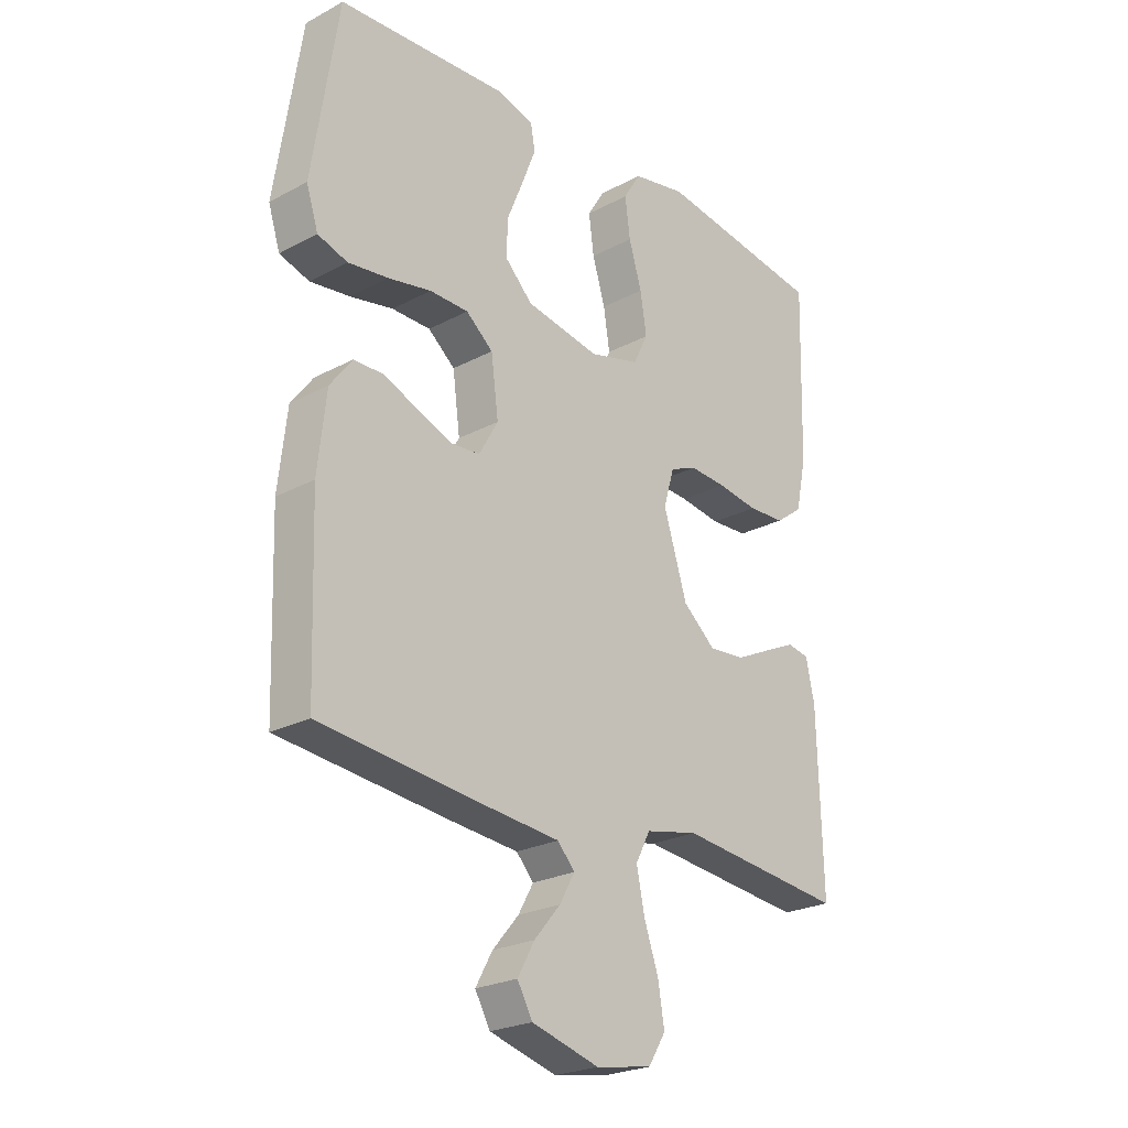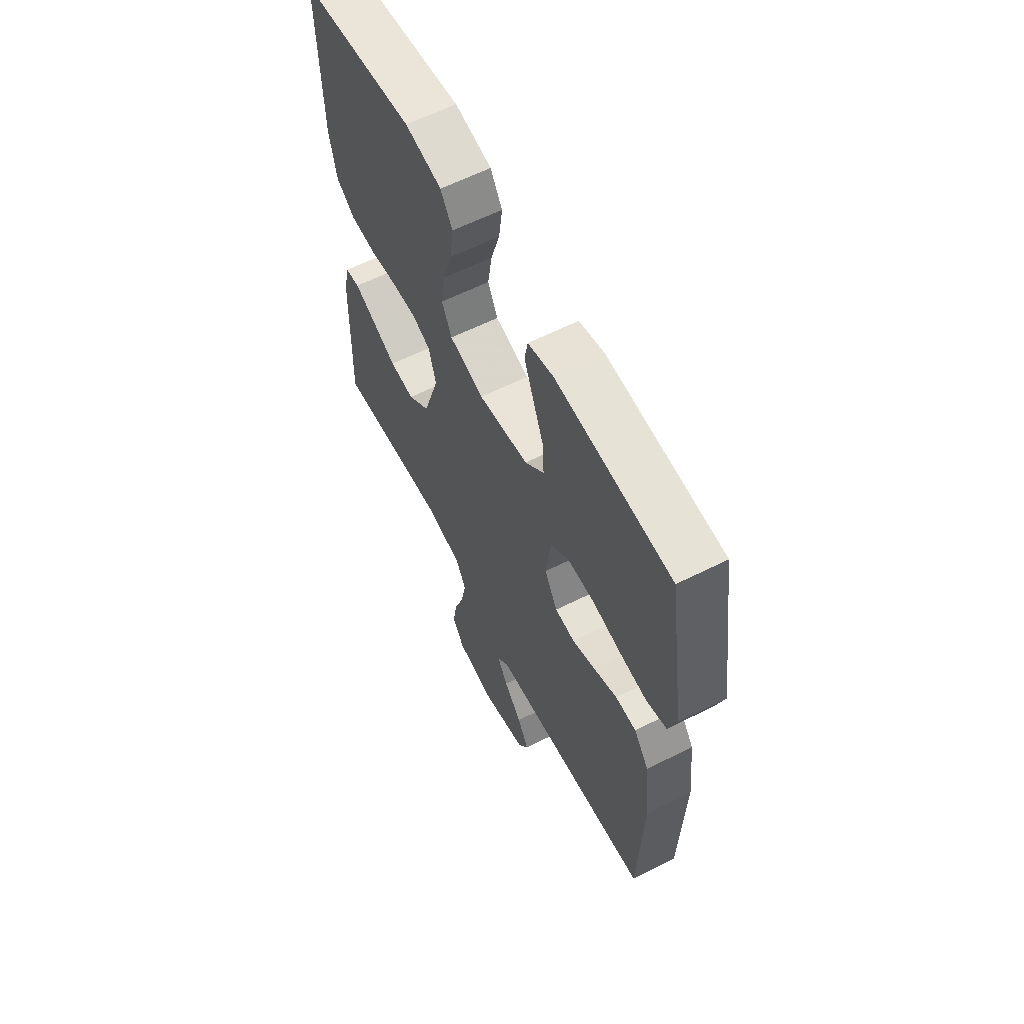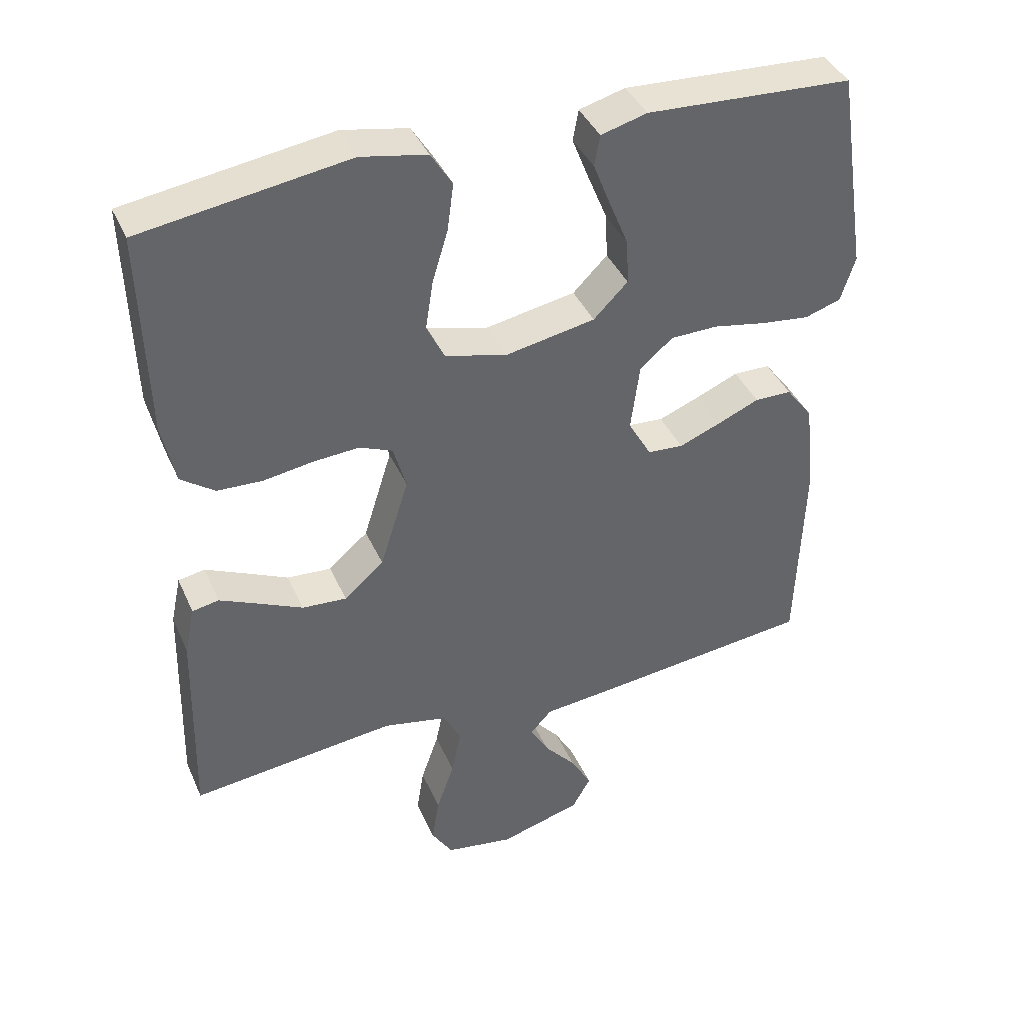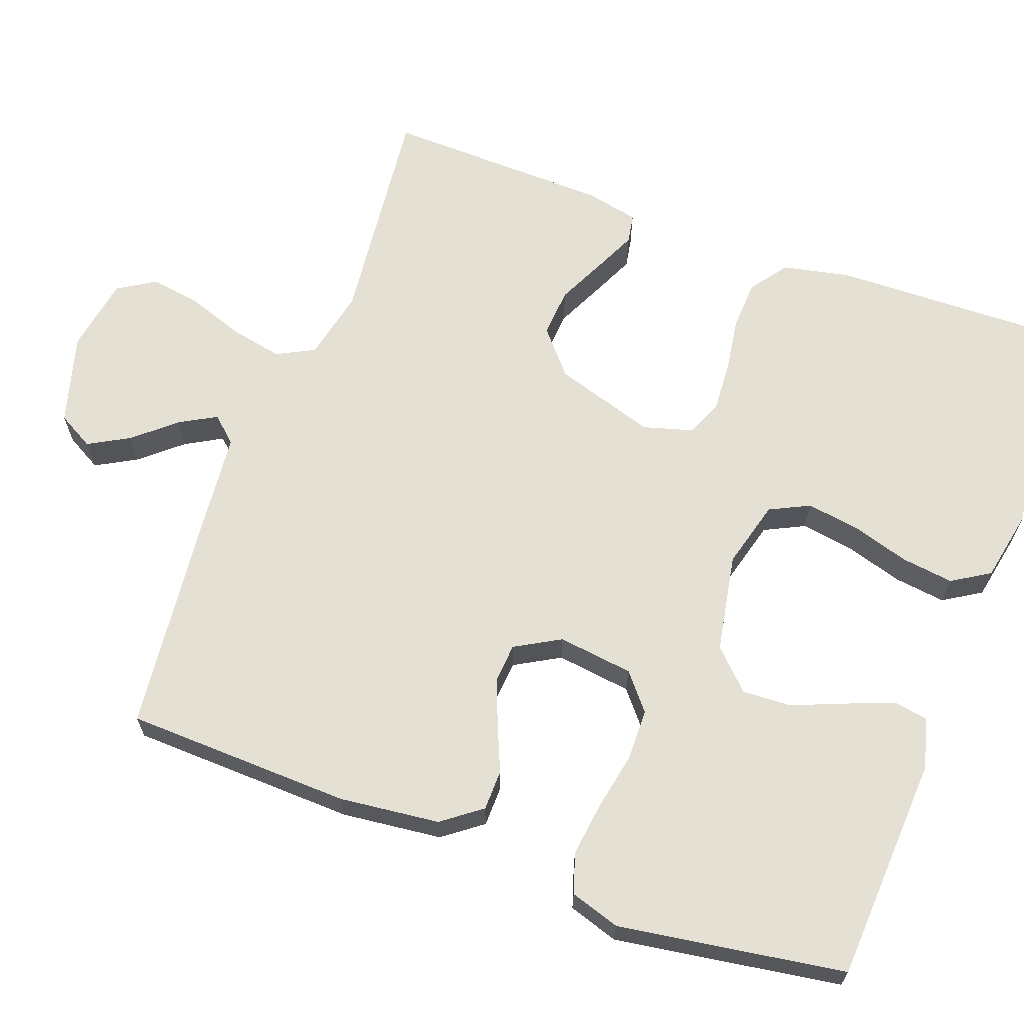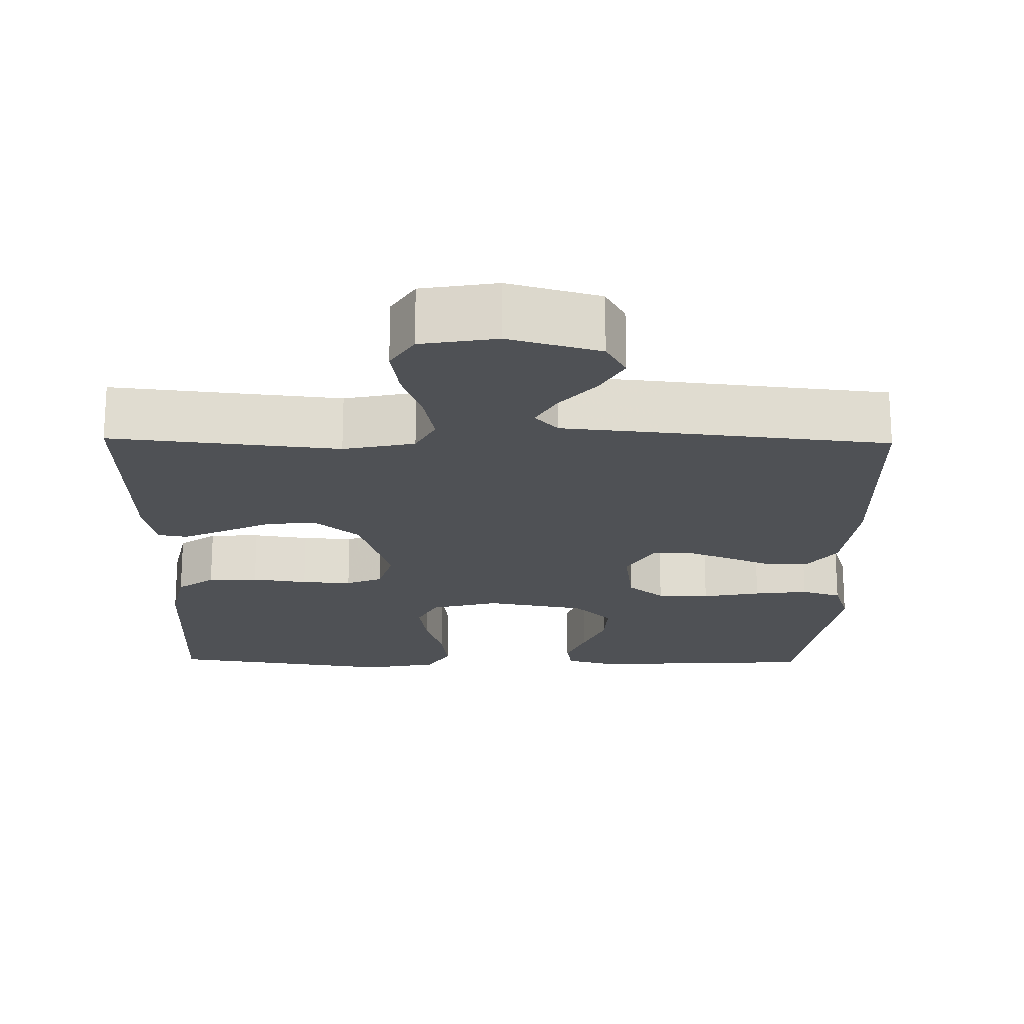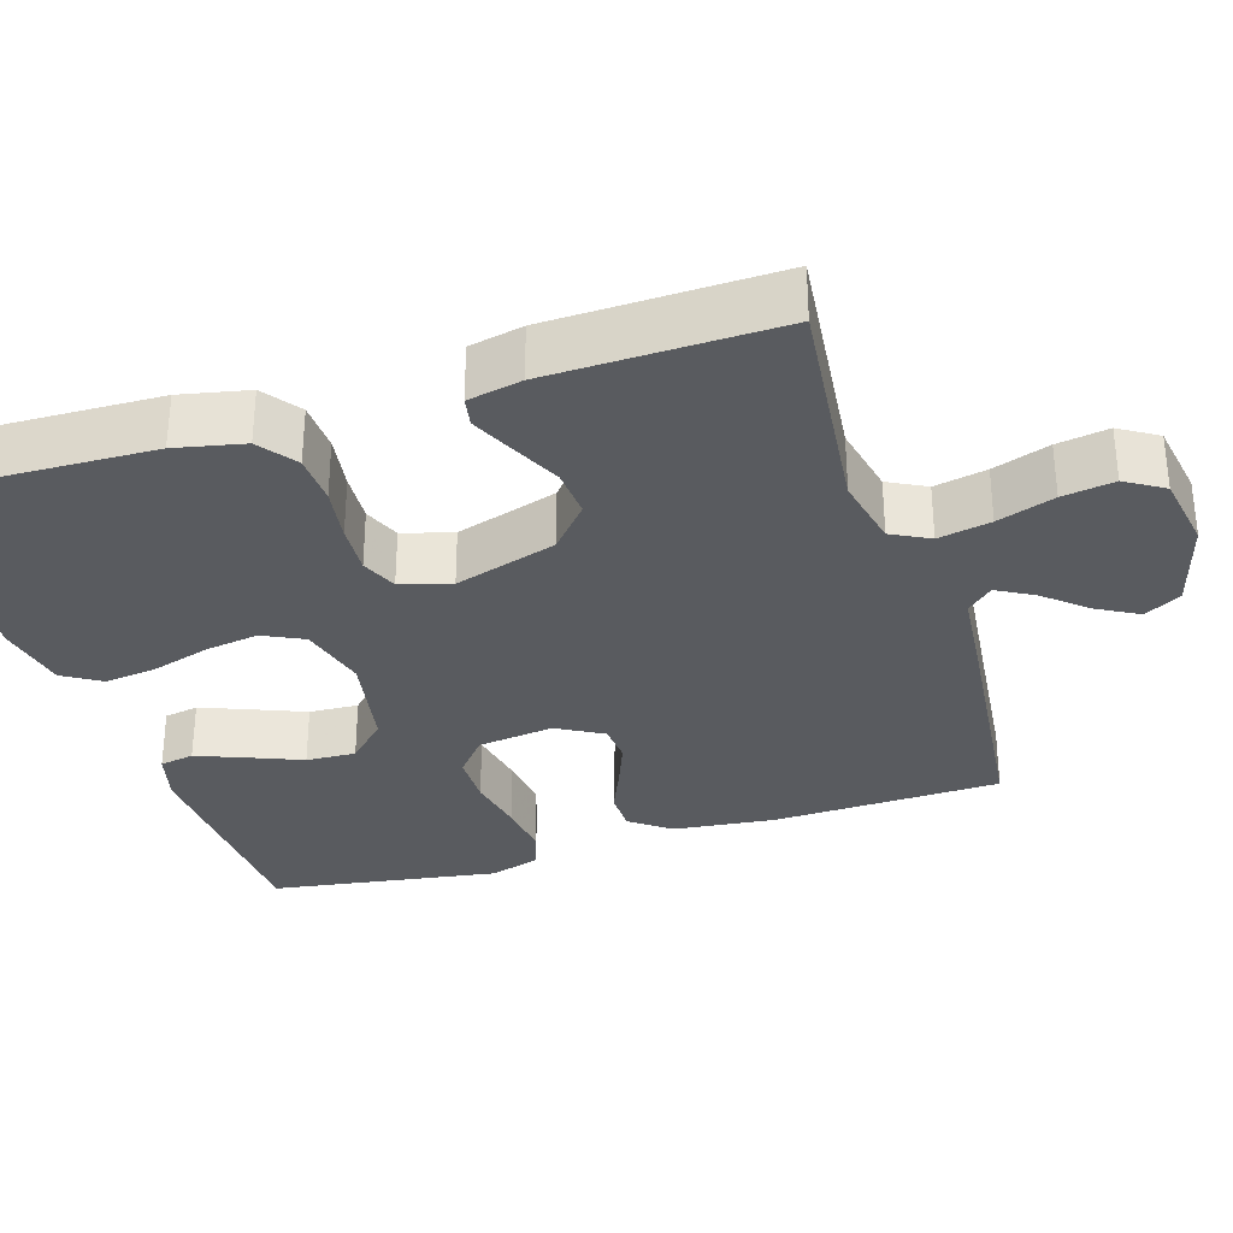
<metadata>
{"format":"obj","ext":"obj","renderer":"f3d","projection":"perspective","resolution":1024,"background":"white","views":[{"elev":-24.1,"azim":-48.5,"up":"+Z"},{"elev":61.4,"azim":-117.1,"up":"+Z"},{"elev":40.4,"azim":157.5,"up":"+Z"},{"elev":65.4,"azim":-69.8,"up":"+Y"},{"elev":-19.8,"azim":179.0,"up":"+Y"},{"elev":-32.0,"azim":107.4,"up":"+Y"}]}
</metadata>
<code>
v -0.5 0.07 0.5
v -0.2 0.07 0.517
v -0.133 0.07 0.499
v -0.125 0.07 0.454
v -0.15 0.07 0.39
v -0.178 0.07 0.321
v -0.181 0.07 0.256
v -0.131 0.07 0.206
v 0 0.07 0.182
v 0.09 0.07 0.206
v 0.116 0.07 0.259
v 0.105 0.07 0.33
v 0.082 0.07 0.406
v 0.073 0.07 0.475
v 0.104 0.07 0.525
v 0.2 0.07 0.544
v 0.5 0.07 0.5
v 0.492 0.07 0.2
v 0.473 0.07 0.11
v 0.424 0.07 0.074
v 0.358 0.07 0.071
v 0.285 0.07 0.082
v 0.219 0.07 0.086
v 0.171 0.07 0.066
v 0.152 0.07 0
v 0.194 0.07 -0.134
v 0.252 0.07 -0.184
v 0.317 0.07 -0.179
v 0.382 0.07 -0.148
v 0.438 0.07 -0.122
v 0.477 0.07 -0.129
v 0.492 0.07 -0.2
v 0.5 0.07 -0.5
v 0.2 0.07 -0.468
v 0.106 0.07 -0.488
v 0.08 0.07 -0.538
v 0.094 0.07 -0.607
v 0.12 0.07 -0.682
v 0.131 0.07 -0.75
v 0.1 0.07 -0.8
v 0 0.07 -0.817
v -0.12 0.07 -0.783
v -0.147 0.07 -0.735
v -0.117 0.07 -0.681
v -0.07 0.07 -0.626
v -0.043 0.07 -0.578
v -0.074 0.07 -0.544
v -0.2 0.07 -0.532
v -0.5 0.07 -0.5
v -0.51 0.07 -0.2
v -0.495 0.07 -0.067
v -0.456 0.07 -0.015
v -0.402 0.07 -0.014
v -0.341 0.07 -0.04
v -0.28 0.07 -0.064
v -0.228 0.07 -0.06
v -0.194 0.07 0
v -0.207 0.07 0.1
v -0.255 0.07 0.14
v -0.324 0.07 0.141
v -0.401 0.07 0.126
v -0.472 0.07 0.117
v -0.525 0.07 0.134
v -0.546 0.07 0.2
v -0.5 0 0.5
v -0.2 0 0.517
v -0.133 0 0.499
v -0.125 0 0.454
v -0.15 0 0.39
v -0.178 0 0.321
v -0.181 0 0.256
v -0.131 0 0.206
v 0 0 0.182
v 0.09 0 0.206
v 0.116 0 0.259
v 0.105 0 0.33
v 0.082 0 0.406
v 0.073 0 0.475
v 0.104 0 0.525
v 0.2 0 0.544
v 0.5 0 0.5
v 0.492 0 0.2
v 0.473 0 0.11
v 0.424 0 0.074
v 0.358 0 0.071
v 0.285 0 0.082
v 0.219 0 0.086
v 0.171 0 0.066
v 0.152 0 0
v 0.194 0 -0.134
v 0.252 0 -0.184
v 0.317 0 -0.179
v 0.382 0 -0.148
v 0.438 0 -0.122
v 0.477 0 -0.129
v 0.492 0 -0.2
v 0.5 0 -0.5
v 0.2 0 -0.468
v 0.106 0 -0.488
v 0.08 0 -0.538
v 0.094 0 -0.607
v 0.12 0 -0.682
v 0.131 0 -0.75
v 0.1 0 -0.8
v 0 0 -0.817
v -0.12 0 -0.783
v -0.147 0 -0.735
v -0.117 0 -0.681
v -0.07 0 -0.626
v -0.043 0 -0.578
v -0.074 0 -0.544
v -0.2 0 -0.532
v -0.5 0 -0.5
v -0.51 0 -0.2
v -0.495 0 -0.067
v -0.456 0 -0.015
v -0.402 0 -0.014
v -0.341 0 -0.04
v -0.28 0 -0.064
v -0.228 0 -0.06
v -0.194 0 0
v -0.207 0 0.1
v -0.255 0 0.14
v -0.324 0 0.141
v -0.401 0 0.126
v -0.472 0 0.117
v -0.525 0 0.134
v -0.546 0 0.2
f 4 5 6
f 3 4 6
f 2 3 6
f 1 2 6
f 64 1 6
f 63 64 6
f 62 63 6
f 61 62 6
f 60 61 6
f 59 60 6 7
f 58 59 7 8
f 57 58 8 9
f 56 57 9 10
f 52 53 54
f 51 52 54
f 50 51 54
f 49 50 54
f 48 49 54
f 47 48 54
f 46 47 54 55
f 43 44 45
f 42 43 45
f 41 42 45
f 40 41 45
f 39 40 45
f 38 39 45
f 37 38 45
f 36 37 45 46
f 46 55 56
f 36 46 56
f 35 36 56
f 32 33 34
f 31 32 34
f 30 31 34
f 29 30 34
f 28 29 34
f 27 28 34 35
f 20 21 22
f 19 20 22
f 18 19 22
f 17 18 22
f 16 17 22
f 15 16 22
f 14 15 22
f 13 14 22
f 12 13 22
f 11 12 22 23
f 10 11 23 24
f 26 27 35 56
f 25 26 56
f 10 24 25 56
f 70 69 68
f 70 68 67
f 70 67 66
f 70 66 65
f 70 65 128
f 70 128 127
f 70 127 126
f 70 126 125
f 70 125 124
f 71 70 124 123
f 72 71 123 122
f 73 72 122 121
f 74 73 121 120
f 118 117 116
f 118 116 115
f 118 115 114
f 118 114 113
f 118 113 112
f 118 112 111
f 119 118 111 110
f 109 108 107
f 109 107 106
f 109 106 105
f 109 105 104
f 109 104 103
f 109 103 102
f 109 102 101
f 110 109 101 100
f 120 119 110
f 120 110 100
f 120 100 99
f 98 97 96
f 98 96 95
f 98 95 94
f 98 94 93
f 98 93 92
f 99 98 92 91
f 86 85 84
f 86 84 83
f 86 83 82
f 86 82 81
f 86 81 80
f 86 80 79
f 86 79 78
f 86 78 77
f 86 77 76
f 87 86 76 75
f 88 87 75 74
f 120 99 91 90
f 120 90 89
f 120 89 88 74
f 1 65 66 2
f 2 66 67 3
f 3 67 68 4
f 4 68 69 5
f 5 69 70 6
f 6 70 71 7
f 7 71 72 8
f 8 72 73 9
f 9 73 74 10
f 10 74 75 11
f 11 75 76 12
f 12 76 77 13
f 13 77 78 14
f 14 78 79 15
f 15 79 80 16
f 16 80 81 17
f 17 81 82 18
f 18 82 83 19
f 19 83 84 20
f 20 84 85 21
f 21 85 86 22
f 22 86 87 23
f 23 87 88 24
f 24 88 89 25
f 25 89 90 26
f 26 90 91 27
f 27 91 92 28
f 28 92 93 29
f 29 93 94 30
f 30 94 95 31
f 31 95 96 32
f 32 96 97 33
f 33 97 98 34
f 34 98 99 35
f 35 99 100 36
f 36 100 101 37
f 37 101 102 38
f 38 102 103 39
f 39 103 104 40
f 40 104 105 41
f 41 105 106 42
f 42 106 107 43
f 43 107 108 44
f 44 108 109 45
f 45 109 110 46
f 46 110 111 47
f 47 111 112 48
f 48 112 113 49
f 49 113 114 50
f 50 114 115 51
f 51 115 116 52
f 52 116 117 53
f 53 117 118 54
f 54 118 119 55
f 55 119 120 56
f 56 120 121 57
f 57 121 122 58
f 58 122 123 59
f 59 123 124 60
f 60 124 125 61
f 61 125 126 62
f 62 126 127 63
f 63 127 128 64
f 64 128 65 1

</code>
